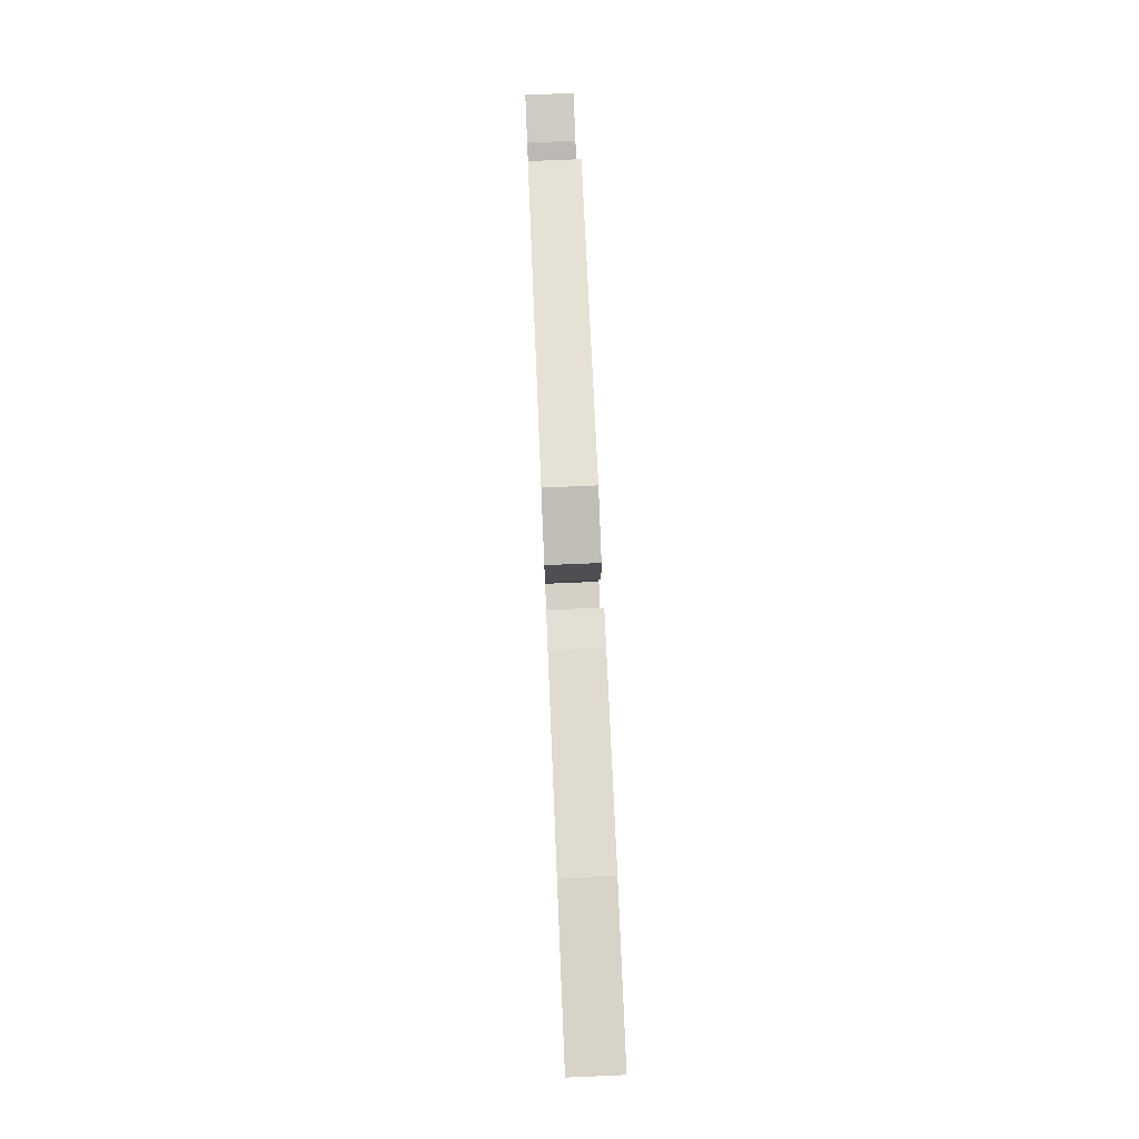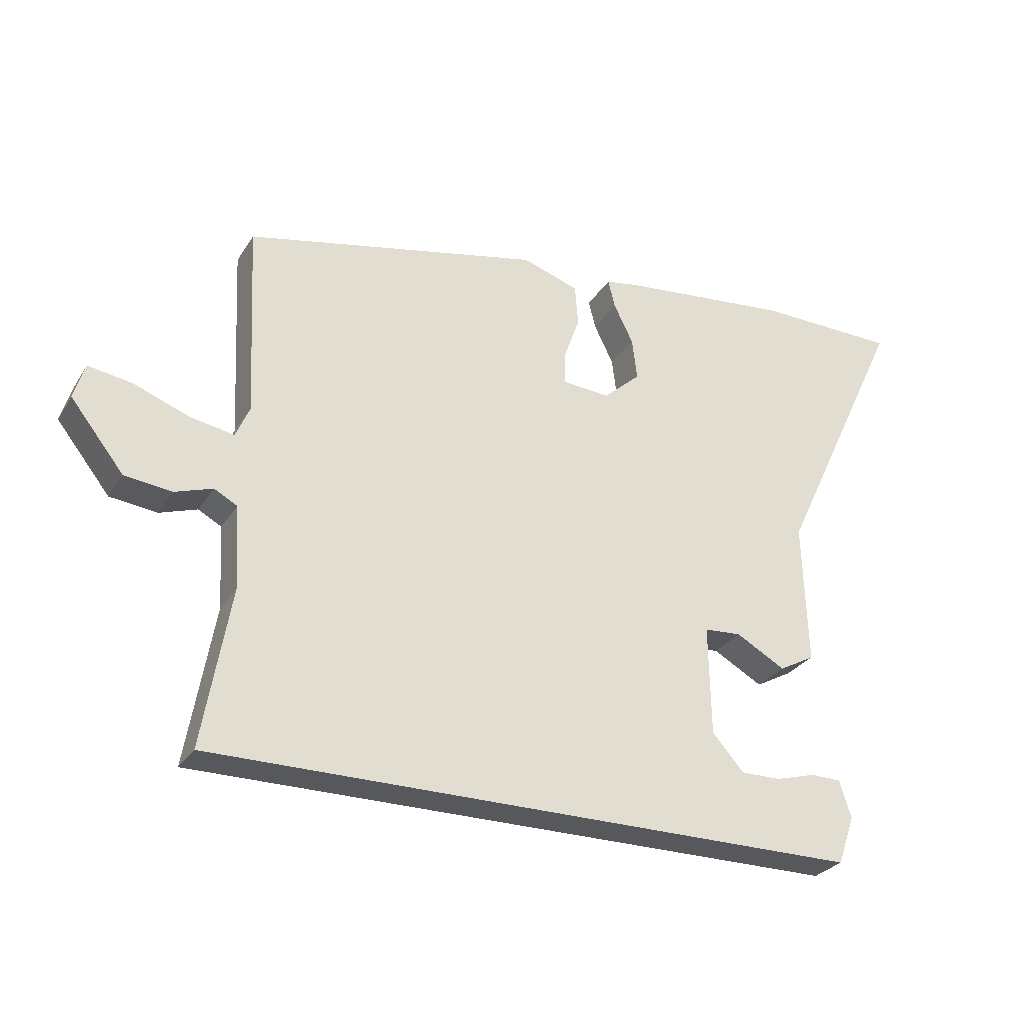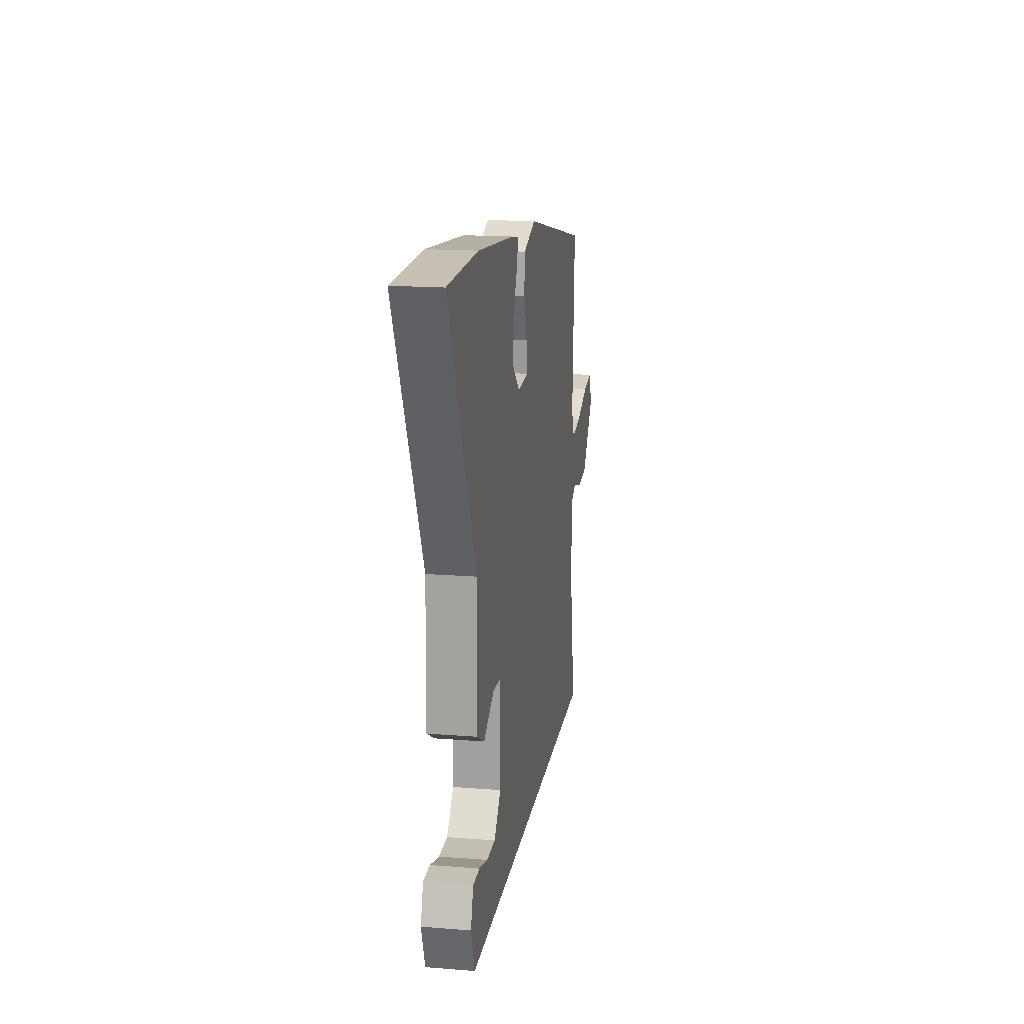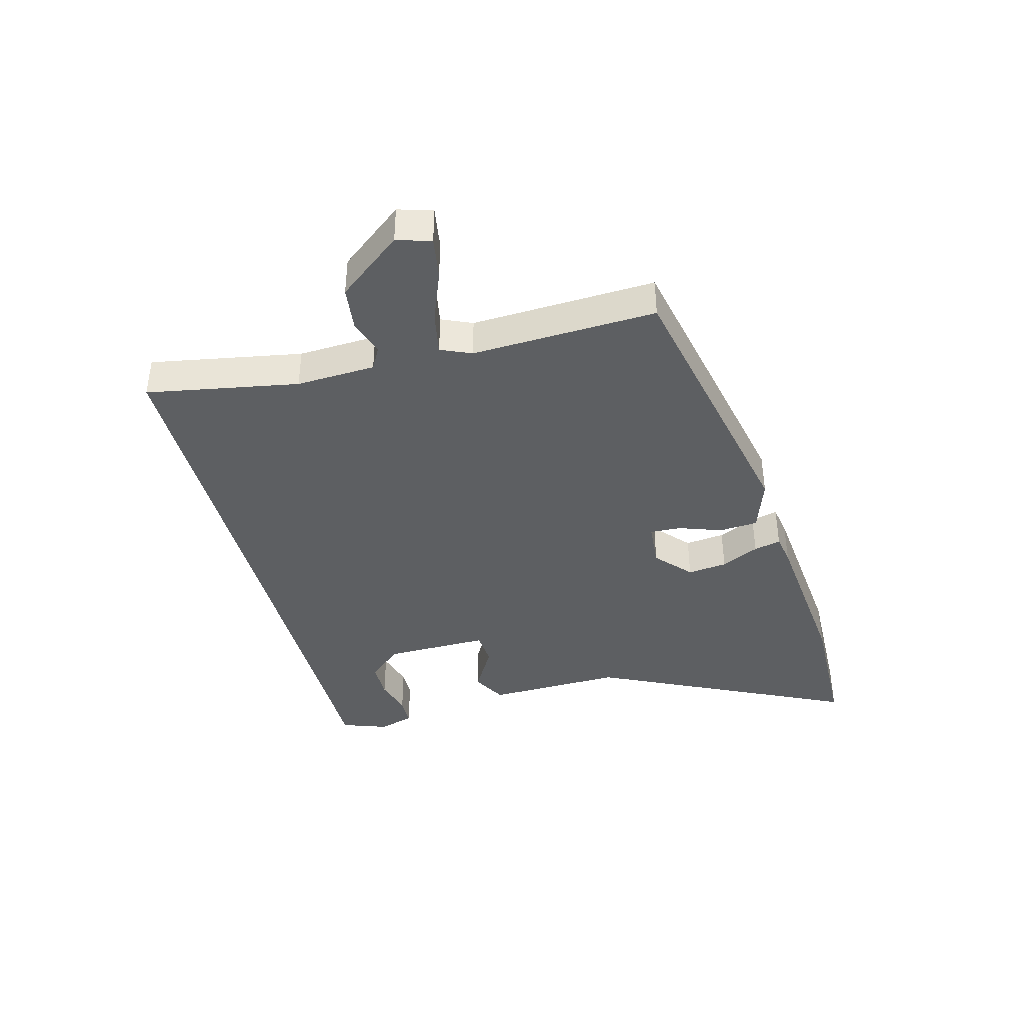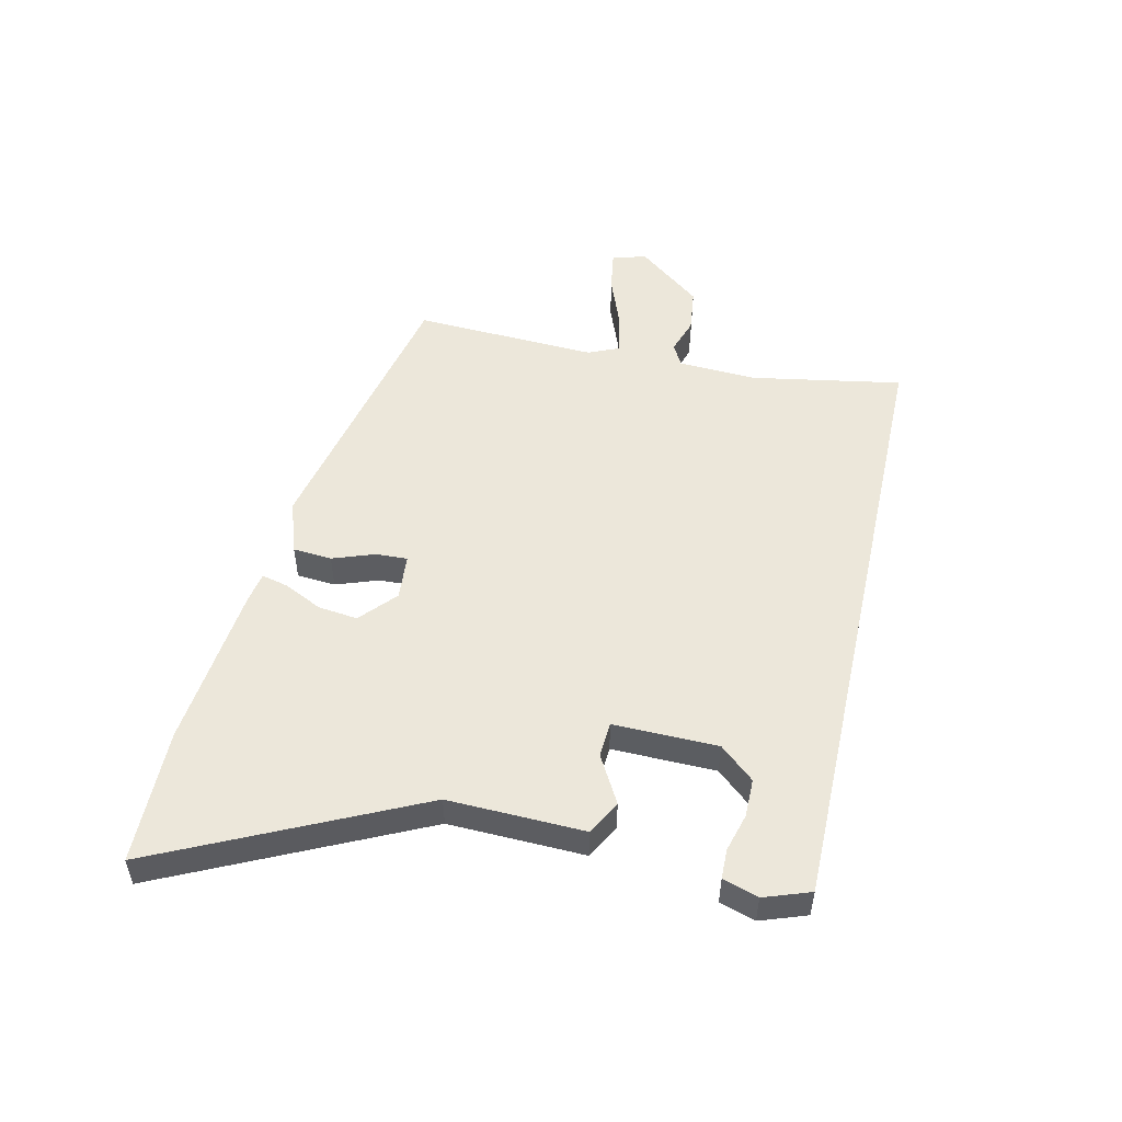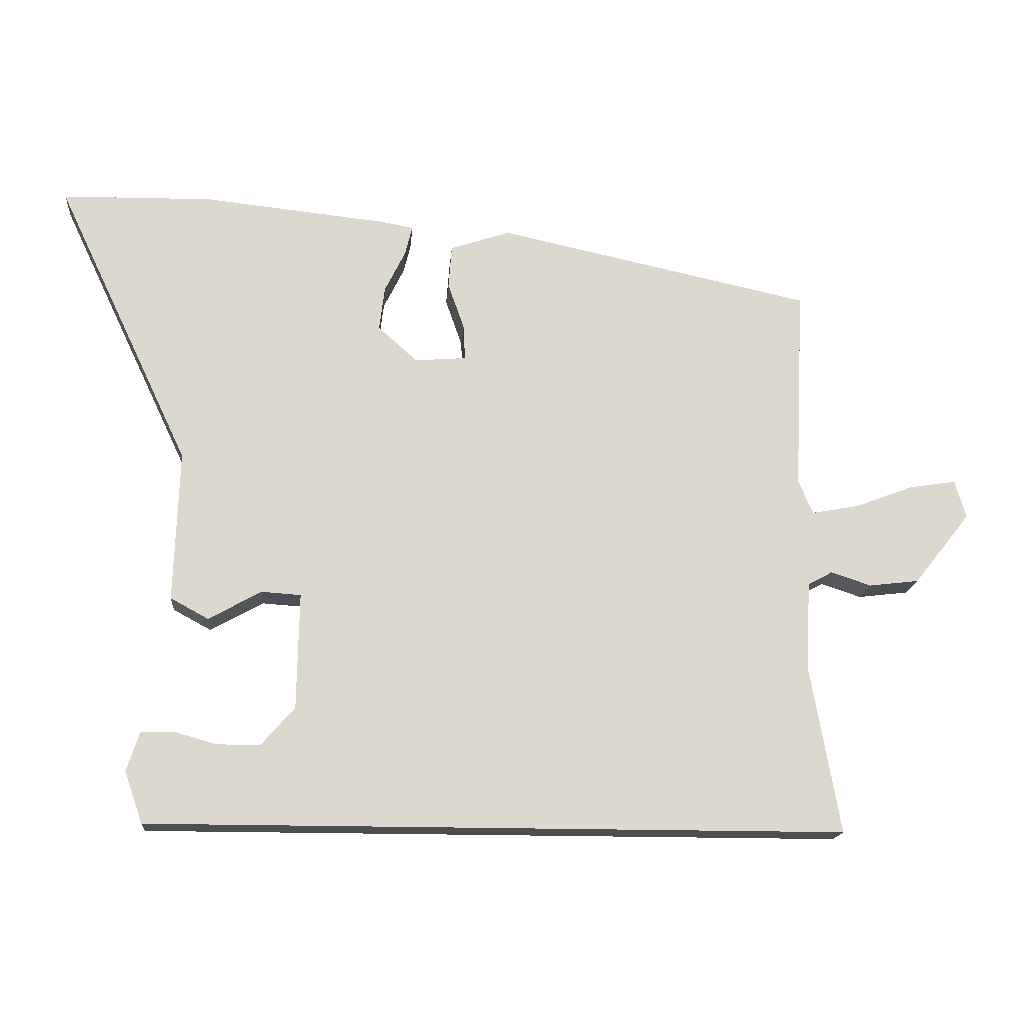
<metadata>
{"format":"obj","ext":"obj","renderer":"f3d","projection":"perspective","resolution":1024,"background":"white","views":[{"elev":76.1,"azim":87.6,"up":"+Z"},{"elev":-28.4,"azim":-26.1,"up":"+Z"},{"elev":17.1,"azim":99.1,"up":"+Z"},{"elev":-39.6,"azim":-75.5,"up":"+Y"},{"elev":51.5,"azim":102.6,"up":"+Y"},{"elev":-17.0,"azim":175.4,"up":"+Z"}]}
</metadata>
<code>
v -0.523 0.07 0.358
v -0.05 0.07 0.46
v 0.04 0.07 0.43
v 0.045 0.07 0.365
v 0.02 0.07 0.294
v 0.018 0.07 0.242
v 0.095 0.07 0.236
v 0.154 0.07 0.289
v 0.146 0.07 0.355
v 0.115 0.07 0.418
v 0.104 0.07 0.463
v 0.155 0.07 0.472
v 0.431 0.07 0.501
v 0.656 0.07 0.497
v 0.453 0.07 0.068
v 0.46 0.07 -0.159
v 0.403 0.07 -0.19
v 0.324 0.07 -0.146
v 0.265 0.07 -0.15
v 0.268 0.07 -0.324
v 0.318 0.07 -0.381
v 0.382 0.07 -0.381
v 0.446 0.07 -0.363
v 0.495 0.07 -0.364
v 0.514 0.07 -0.423
v 0.487 0.07 -0.5
v -0.555 0.07 -0.5
v -0.511 0.07 -0.248
v -0.518 0.07 -0.116
v -0.555 0.07 -0.096
v -0.615 0.07 -0.116
v -0.69 0.07 -0.107
v -0.775 0.07 0
v -0.758 0.07 0.057
v -0.688 0.07 0.046
v -0.601 0.07 0.013
v -0.53 0.07 0
v -0.508 0.07 0.051
v -0.523 0 0.358
v -0.05 0 0.46
v 0.04 0 0.43
v 0.045 0 0.365
v 0.02 0 0.294
v 0.018 0 0.242
v 0.095 0 0.236
v 0.154 0 0.289
v 0.146 0 0.355
v 0.115 0 0.418
v 0.104 0 0.463
v 0.155 0 0.472
v 0.431 0 0.501
v 0.656 0 0.497
v 0.453 0 0.068
v 0.46 0 -0.159
v 0.403 0 -0.19
v 0.324 0 -0.146
v 0.265 0 -0.15
v 0.268 0 -0.324
v 0.318 0 -0.381
v 0.382 0 -0.381
v 0.446 0 -0.363
v 0.495 0 -0.364
v 0.514 0 -0.423
v 0.487 0 -0.5
v -0.555 0 -0.5
v -0.511 0 -0.248
v -0.518 0 -0.116
v -0.555 0 -0.096
v -0.615 0 -0.116
v -0.69 0 -0.107
v -0.775 0 0
v -0.758 0 0.057
v -0.688 0 0.046
v -0.601 0 0.013
v -0.53 0 0
v -0.508 0 0.051
f 34 35 36
f 33 34 36
f 32 33 36
f 31 32 36
f 30 31 36
f 29 30 36 37
f 25 26 27 28
f 22 23 24 25
f 21 22 25
f 21 25 28
f 20 21 28 29
f 15 16 17 18
f 15 18 19
f 13 14 15
f 12 13 15
f 11 12 15
f 10 11 15
f 9 10 15
f 8 9 15 19
f 7 8 19 20
f 3 4 5
f 2 3 5
f 1 2 5
f 38 1 5
f 38 5 6
f 29 37 38
f 20 29 38
f 7 20 38
f 6 7 38
f 74 73 72
f 74 72 71
f 74 71 70
f 74 70 69
f 74 69 68
f 75 74 68 67
f 66 65 64 63
f 63 62 61 60
f 63 60 59
f 66 63 59
f 67 66 59 58
f 56 55 54 53
f 57 56 53
f 53 52 51
f 53 51 50
f 53 50 49
f 53 49 48
f 53 48 47
f 57 53 47 46
f 58 57 46 45
f 43 42 41
f 43 41 40
f 43 40 39
f 43 39 76
f 44 43 76
f 76 75 67
f 76 67 58
f 76 58 45
f 76 45 44
f 1 39 40 2
f 2 40 41 3
f 3 41 42 4
f 4 42 43 5
f 5 43 44 6
f 6 44 45 7
f 7 45 46 8
f 8 46 47 9
f 9 47 48 10
f 10 48 49 11
f 11 49 50 12
f 12 50 51 13
f 13 51 52 14
f 14 52 53 15
f 15 53 54 16
f 16 54 55 17
f 17 55 56 18
f 18 56 57 19
f 19 57 58 20
f 20 58 59 21
f 21 59 60 22
f 22 60 61 23
f 23 61 62 24
f 24 62 63 25
f 25 63 64 26
f 26 64 65 27
f 27 65 66 28
f 28 66 67 29
f 29 67 68 30
f 30 68 69 31
f 31 69 70 32
f 32 70 71 33
f 33 71 72 34
f 34 72 73 35
f 35 73 74 36
f 36 74 75 37
f 37 75 76 38
f 38 76 39 1

</code>
